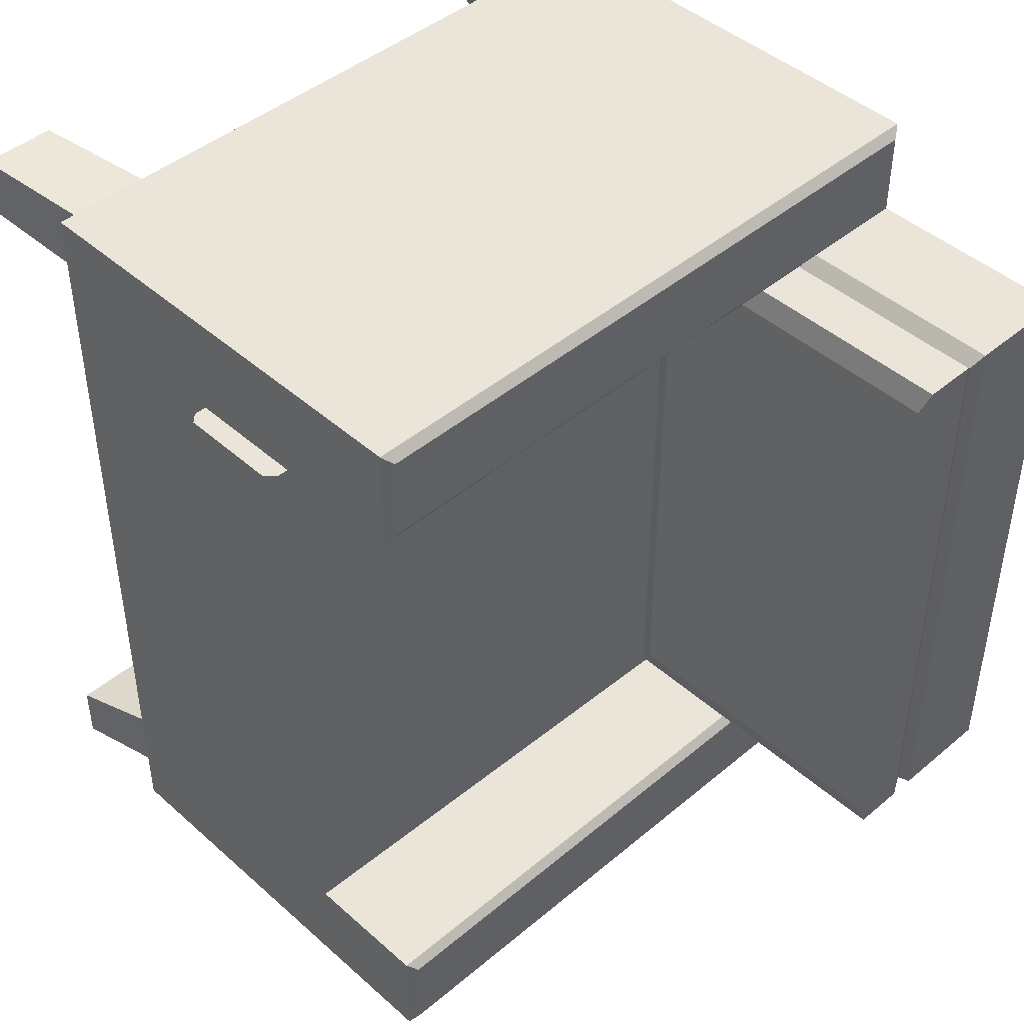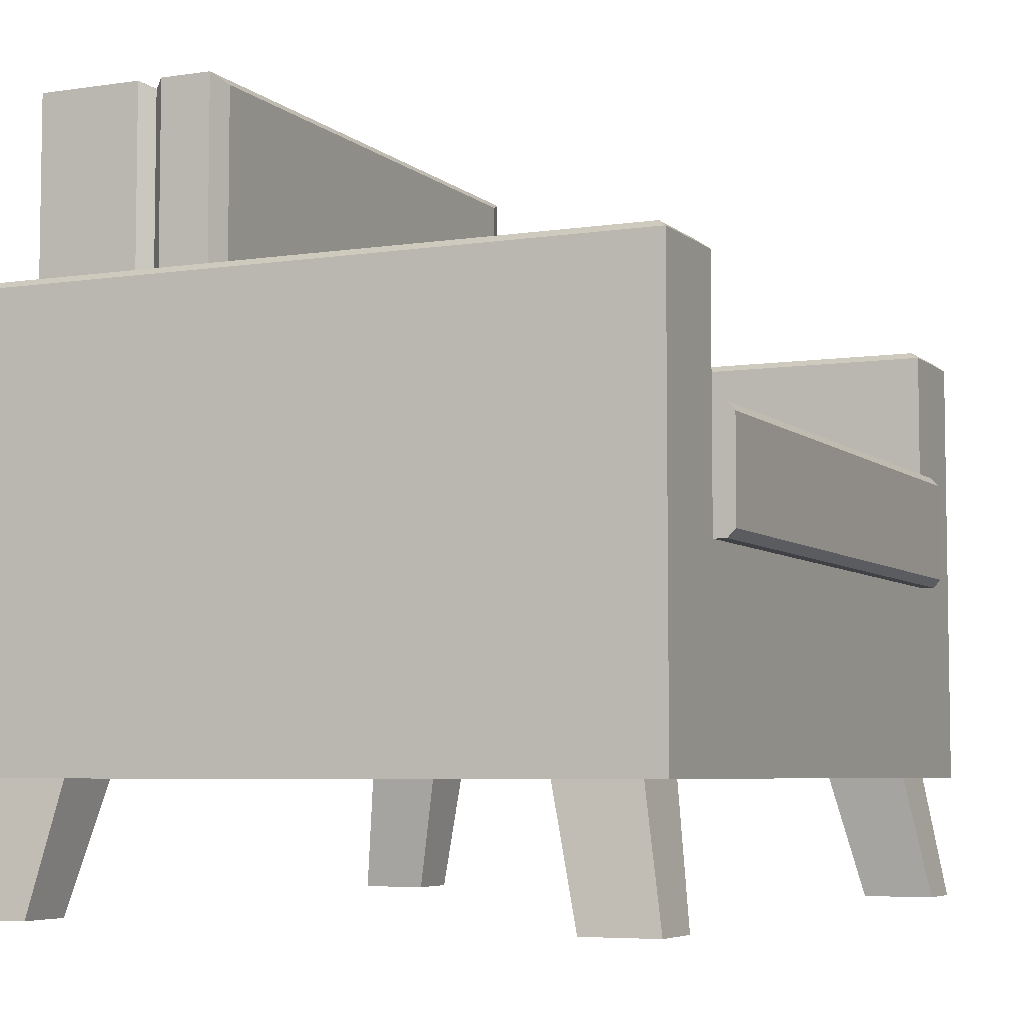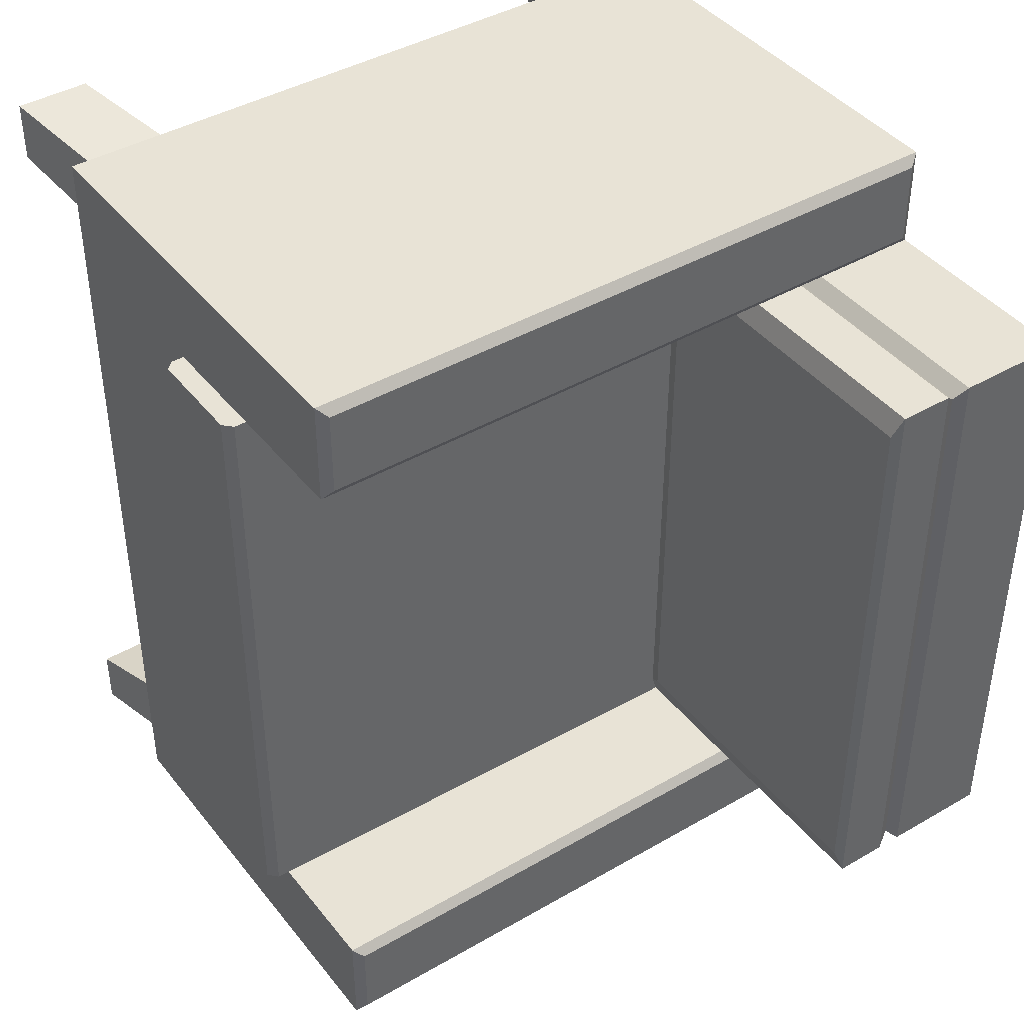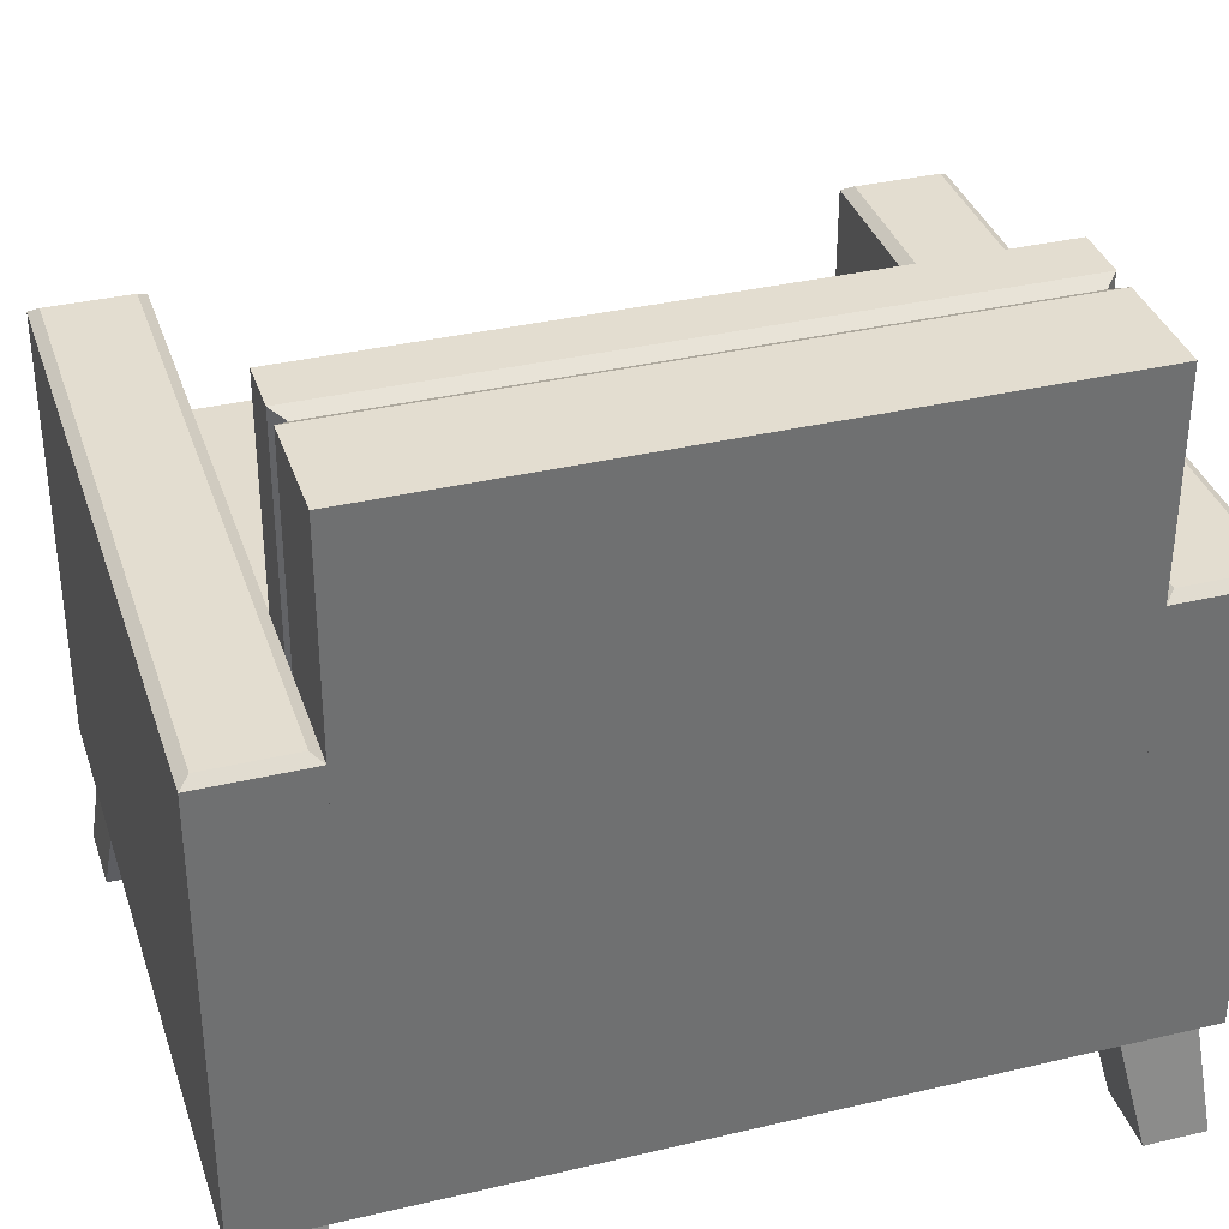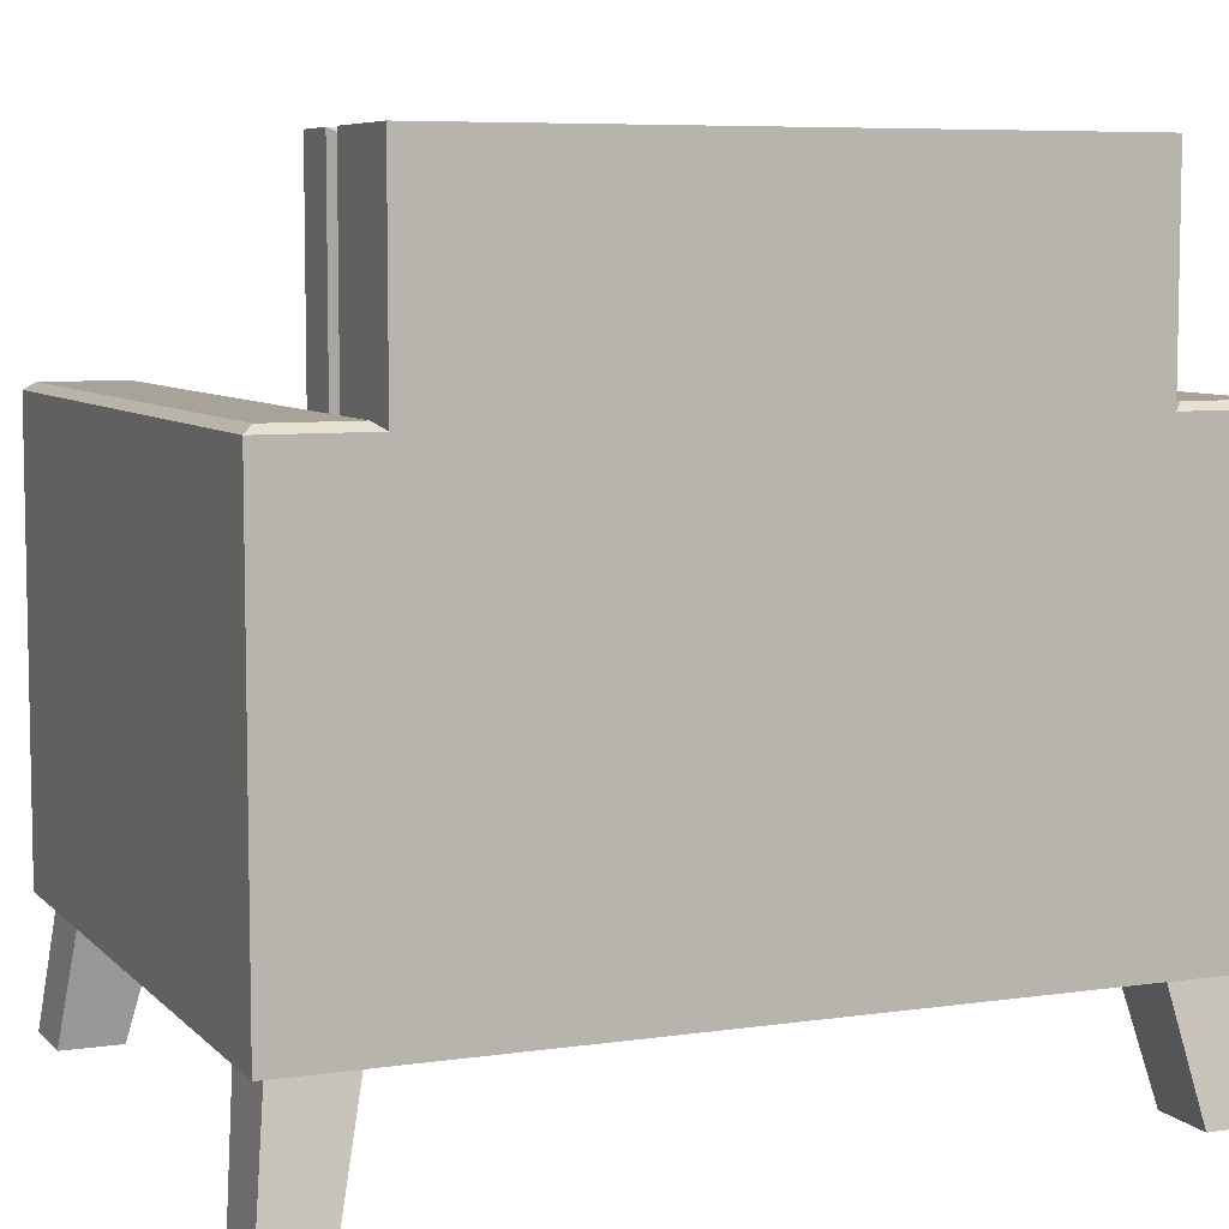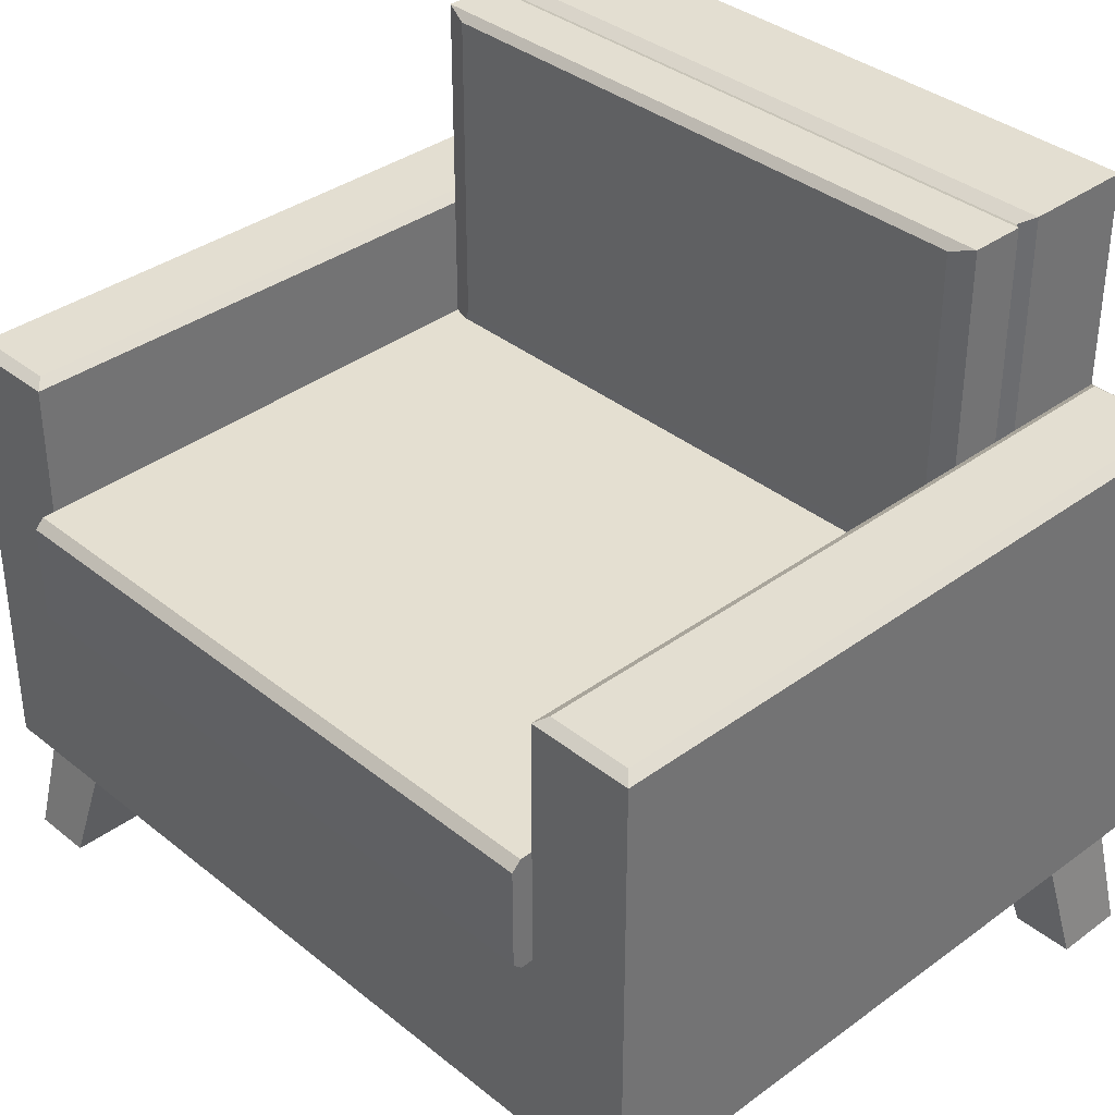
<metadata>
{"format":"obj","ext":"obj","renderer":"f3d","projection":"perspective","resolution":1024,"background":"white","views":[{"elev":44.7,"azim":135.8,"up":"+Z"},{"elev":-5.8,"azim":24.7,"up":"+Y"},{"elev":41.9,"azim":145.1,"up":"+Z"},{"elev":35.6,"azim":-107.3,"up":"+Y"},{"elev":6.9,"azim":-113.0,"up":"+Y"},{"elev":36.2,"azim":136.3,"up":"+Y"}]}
</metadata>
<code>
o MiniSofa_Cube.007
v -9.125 0.2135 7.076
v -8.995 0.2135 7.076
v -8.959 1.298 7.121
v -9.161 0.7052 7.101
v -8.068 0.2135 7.076
v -8.022 0.7052 7.101
v -9.161 1.309 7.101
v -8.959 0.7052 6.927
v -8.995 0.2135 6.952
v -8.068 0.2135 6.952
v -8.022 0.7052 6.927
v -9.161 0.7052 6.927
v -9.125 0.2135 6.952
v -9.144 0.9695 7.084
v -9.144 0.9695 6.944
v -8.959 0.9695 7.084
v -8.039 0.9695 7.084
v -8.959 0.9695 6.944
v -8.039 0.9695 6.944
v -8.022 0.5467 7.101
v -9.161 0.5467 7.101
v -8.959 0.5467 6.927
v -8.022 0.5467 6.927
v -9.161 0.5467 6.927
v -8.959 0.7549 7.101
v -8.959 0.6939 7.121
v -8.836 0.772 7.141
v -8.836 1.296 7.141
v -8.849 0.7052 7.101
v -8.849 1.309 7.101
v -8.98 0.7052 7.101
v -8.937 0.7052 7.101
v -8.959 0.7052 7.122
v -8.959 0.7267 7.101
v -8.937 0.7052 7.101
v -8.959 0.7267 7.101
v -8.937 1.309 7.101
v -8.98 1.309 7.101
v -7.987 0.5602 7.101
v -8.001 0.5467 7.101
v -8.002 0.7406 7.101
v -7.987 0.7254 7.101
v -7.998 0.7298 7.101
v -9.161 0.9576 7.101
v -9.161 0.9576 6.927
v -8.959 0.9576 7.101
v -8.022 0.9576 7.101
v -8.959 0.9576 6.927
v -8.022 0.9576 6.927
v -8.205 0.2135 7.076
v -8.205 0.2135 6.952
v -8.25 0.7052 6.927
v -8.25 0.9576 7.101
v -8.25 0.9576 6.927
v -8.25 0.5467 6.927
v -8.263 0.9695 7.084
v -8.263 0.9695 6.944
v -8.959 0.2135 7.101
v -9.161 0.2135 7.101
v -8.959 0.2135 6.927
v -9.161 0.2135 6.927
v -8.022 0.2135 7.101
v -8.022 0.2135 6.927
v -8.25 0.2135 7.101
v -8.25 0.2135 6.927
v -9.044 0.003532 7.029
v -9.16 0.003532 7.029
v -9.044 0.003532 6.928
v -9.16 0.003532 6.928
v -8.033 0.003532 7.029
v -8.033 0.003532 6.928
v -8.155 0.003532 7.029
v -8.155 0.003532 6.928
v -9.125 0.2135 8.184
v -8.995 0.2135 8.184
v -8.959 1.298 8.139
v -9.161 0.7052 8.159
v -8.068 0.2135 8.184
v -8.022 0.7052 8.159
v -9.161 1.309 8.159
v -8.959 0.7052 8.332
v -8.995 0.2135 8.307
v -8.068 0.2135 8.307
v -8.022 0.7052 8.332
v -9.161 0.7052 8.332
v -9.125 0.2135 8.307
v -9.144 0.9695 8.176
v -9.144 0.9695 8.315
v -8.959 0.9695 8.176
v -8.039 0.9695 8.176
v -8.959 0.9695 8.315
v -8.039 0.9695 8.315
v -8.022 0.5467 8.159
v -9.161 0.5467 8.159
v -8.959 0.5467 8.332
v -8.022 0.5467 8.332
v -9.161 0.5467 8.332
v -8.959 0.7549 8.159
v -8.959 0.6939 8.139
v -8.836 0.772 8.119
v -8.836 1.296 8.119
v -8.849 0.7052 8.159
v -8.849 1.309 8.159
v -8.98 0.7052 8.159
v -8.937 0.7052 8.159
v -8.959 0.7052 8.138
v -8.959 0.7267 8.159
v -8.937 0.7052 8.159
v -8.959 0.7267 8.159
v -8.937 1.309 8.159
v -8.98 1.309 8.159
v -7.987 0.5602 8.159
v -8.001 0.5467 8.159
v -8.002 0.7406 8.159
v -7.987 0.7254 8.159
v -7.998 0.7298 8.159
v -9.161 0.9576 8.159
v -9.161 0.9576 8.332
v -8.959 0.9576 8.159
v -8.022 0.9576 8.159
v -8.959 0.9576 8.332
v -8.022 0.9576 8.332
v -8.205 0.2135 8.184
v -8.205 0.2135 8.307
v -8.25 0.7052 8.332
v -8.25 0.9576 8.159
v -8.25 0.9576 8.332
v -8.25 0.5467 8.332
v -8.263 0.9695 8.176
v -8.263 0.9695 8.315
v -8.959 0.2135 8.159
v -9.161 0.2135 8.159
v -8.959 0.2135 8.332
v -9.161 0.2135 8.332
v -8.022 0.2135 8.159
v -8.022 0.2135 8.332
v -8.25 0.2135 8.159
v -8.25 0.2135 8.332
v -9.044 0.003532 8.231
v -9.16 0.003532 8.231
v -9.044 0.003532 8.332
v -9.16 0.003532 8.332
v -8.033 0.003532 8.231
v -8.033 0.003532 8.332
v -8.155 0.003532 8.231
v -8.155 0.003532 8.332
f 5 72 70
f 51 72 50
f 67 68 66
f 72 71 70
f 10 70 71
f 13 68 69
f 10 73 51
f 9 66 68
f 13 67 1
f 1 66 2
f 78 145 123
f 145 124 123
f 141 140 139
f 144 145 143
f 83 143 78
f 86 141 82
f 146 83 124
f 82 139 75
f 140 86 74
f 139 74 75
f 12 48 8
f 4 24 21
f 38 76 3
f 64 135 137
f 60 24 22
f 52 23 55
f 62 23 20
f 58 65 64
f 4 45 12
f 16 15 14
f 17 57 56
f 8 54 52
f 11 47 6
f 4 38 31
f 20 11 6
f 55 63 65
f 22 12 8
f 62 93 135
f 21 61 59
f 35 47 53
f 80 4 77
f 58 137 131
f 94 4 21
f 31 46 44
f 31 26 34
f 80 38 7
f 3 31 38
f 14 45 44
f 56 46 53
f 14 46 16
f 19 54 57
f 15 48 45
f 17 49 19
f 57 48 18
f 17 53 47
f 132 58 131
f 22 65 60
f 52 49 11
f 56 18 16
f 8 55 22
f 2 59 1
f 13 60 9
f 1 61 13
f 10 62 5
f 9 58 2
f 5 64 50
f 51 63 10
f 50 65 51
f 121 85 81
f 97 77 94
f 97 133 95
f 96 125 128
f 96 135 93
f 138 131 137
f 118 77 85
f 88 89 87
f 130 90 129
f 127 81 125
f 120 84 79
f 111 77 104
f 84 93 79
f 136 128 138
f 85 95 81
f 134 94 132
f 126 79 108
f 117 109 104
f 104 107 99
f 76 104 99
f 117 88 87
f 129 119 89
f 119 87 89
f 127 92 130
f 88 121 91
f 92 120 90
f 121 130 91
f 90 126 129
f 138 95 133
f 122 125 84
f 91 129 89
f 128 81 95
f 132 75 74
f 133 86 82
f 134 74 86
f 135 83 78
f 131 82 75
f 137 78 123
f 136 124 83
f 138 123 124
f 132 21 59
f 37 29 32
f 102 27 100
f 112 40 39
f 101 27 28
f 6 42 40
f 76 37 3
f 98 34 106
f 102 106 32
f 103 37 110
f 27 30 28
f 103 28 30
f 113 20 40
f 35 25 43
f 32 3 37
f 114 42 41
f 41 42 43
f 41 98 114
f 39 115 112
f 102 110 105
f 113 115 79
f 103 100 101
f 116 98 108
f 76 105 110
f 114 116 115
f 5 50 72
f 51 73 72
f 67 69 68
f 72 73 71
f 10 5 70
f 13 9 68
f 10 71 73
f 9 2 66
f 13 69 67
f 1 67 66
f 78 143 145
f 145 146 124
f 141 142 140
f 144 146 145
f 83 144 143
f 86 142 141
f 146 144 83
f 82 141 139
f 140 142 86
f 139 140 74
f 12 45 48
f 4 12 24
f 38 111 76
f 64 62 135
f 60 61 24
f 52 11 23
f 62 63 23
f 58 60 65
f 4 44 45
f 16 18 15
f 17 19 57
f 8 48 54
f 11 49 47
f 4 7 38
f 20 23 11
f 55 23 63
f 22 24 12
f 62 20 93
f 21 24 61
f 46 36 35
f 35 6 47
f 53 46 35
f 80 7 4
f 58 64 137
f 94 77 4
f 44 4 31
f 31 36 46
f 34 35 36
f 26 32 33
f 34 36 31
f 26 33 34
f 80 111 38
f 3 26 31
f 14 15 45
f 56 16 46
f 14 44 46
f 19 49 54
f 15 18 48
f 17 47 49
f 57 54 48
f 17 56 53
f 132 59 58
f 22 55 65
f 52 54 49
f 56 57 18
f 8 52 55
f 2 58 59
f 13 61 60
f 1 59 61
f 10 63 62
f 9 60 58
f 5 62 64
f 51 65 63
f 50 64 65
f 121 118 85
f 97 85 77
f 97 134 133
f 96 84 125
f 96 136 135
f 138 133 131
f 118 117 77
f 88 91 89
f 130 92 90
f 127 121 81
f 120 122 84
f 111 80 77
f 84 96 93
f 136 96 128
f 85 97 95
f 134 97 94
f 108 109 119
f 126 120 79
f 108 119 126
f 104 77 117
f 117 119 109
f 109 108 107
f 106 105 99
f 104 109 107
f 107 106 99
f 76 111 104
f 117 118 88
f 129 126 119
f 119 117 87
f 127 122 92
f 88 118 121
f 92 122 120
f 121 127 130
f 90 120 126
f 138 128 95
f 122 127 125
f 91 130 129
f 128 125 81
f 132 131 75
f 133 134 86
f 134 132 74
f 135 136 83
f 131 133 82
f 137 135 78
f 136 138 124
f 138 137 123
f 132 94 21
f 37 30 29
f 102 29 27
f 112 113 40
f 101 100 27
f 40 20 6
f 6 43 42
f 42 39 40
f 76 110 37
f 106 107 98
f 98 25 34
f 34 33 106
f 32 29 102
f 102 105 106
f 106 33 32
f 103 30 37
f 27 29 30
f 103 101 28
f 113 93 20
f 43 6 35
f 35 34 25
f 25 41 43
f 32 26 3
f 114 115 42
f 41 25 98
f 39 42 115
f 102 103 110
f 79 93 113
f 113 112 115
f 115 116 79
f 103 102 100
f 108 79 116
f 116 114 98
f 98 107 108
f 76 99 105

</code>
